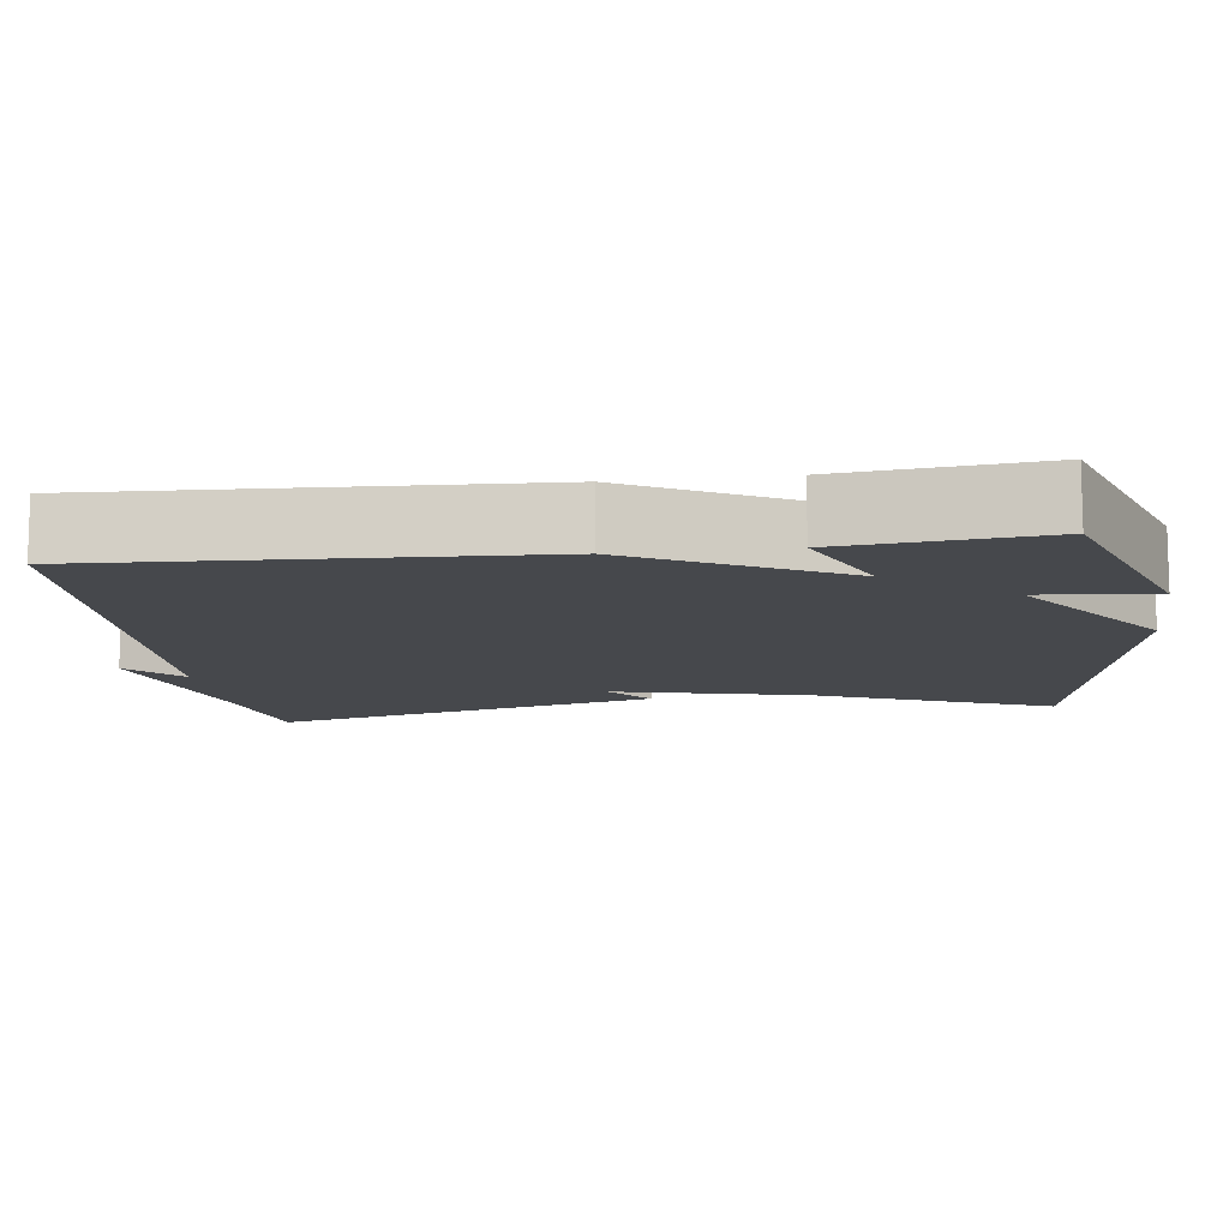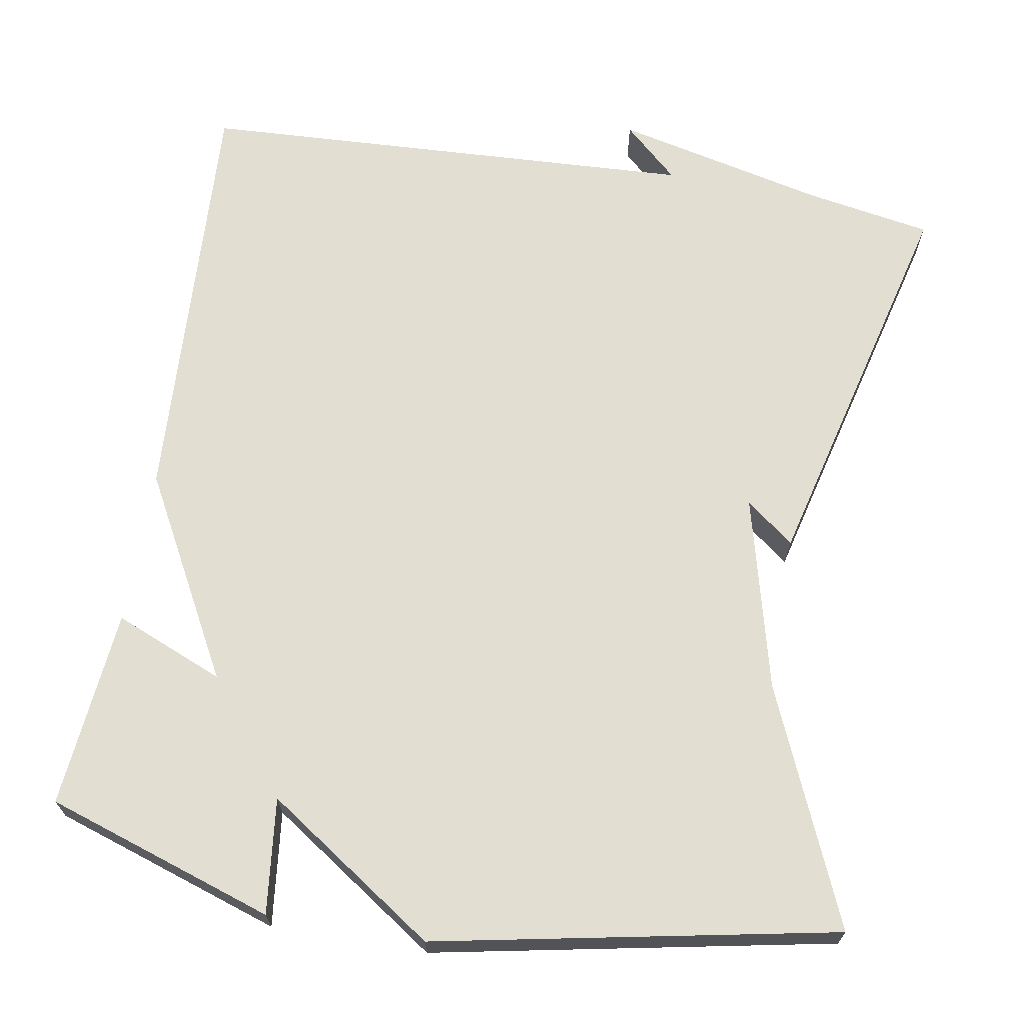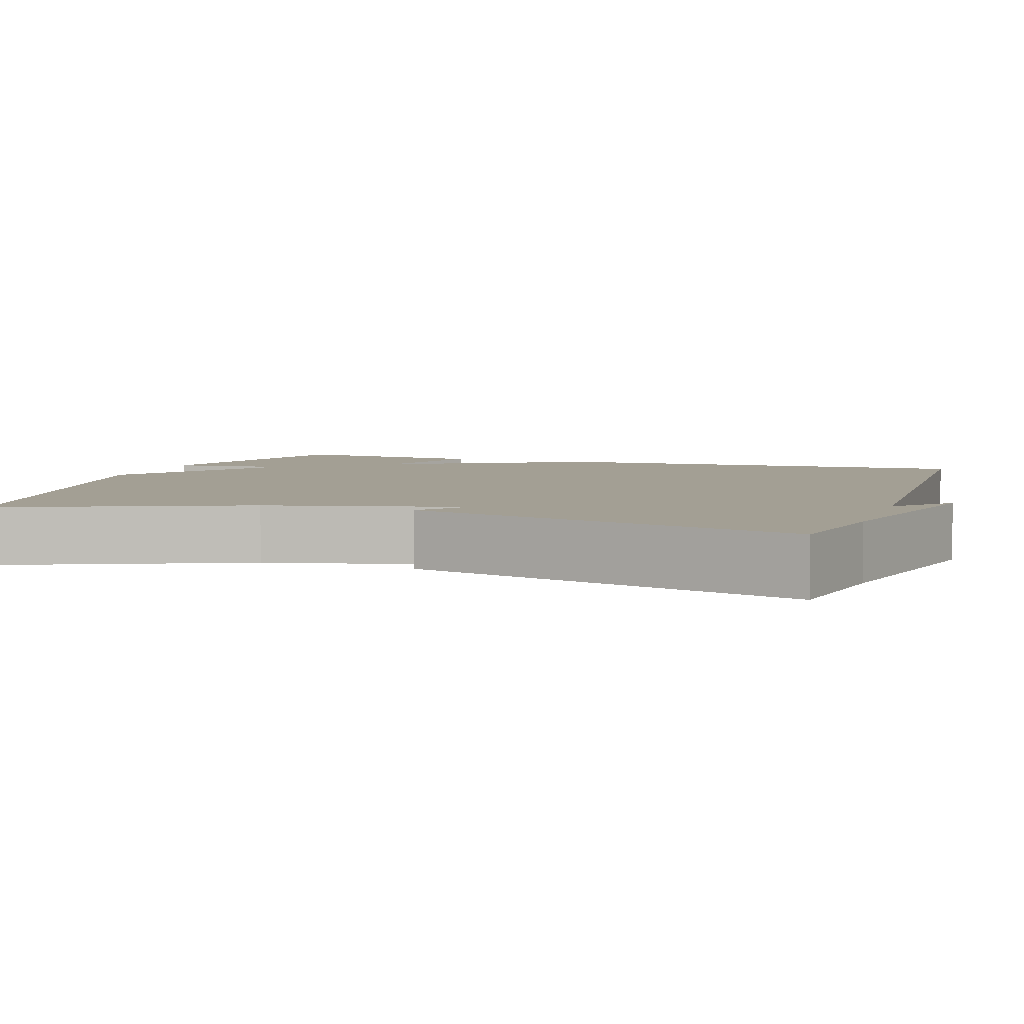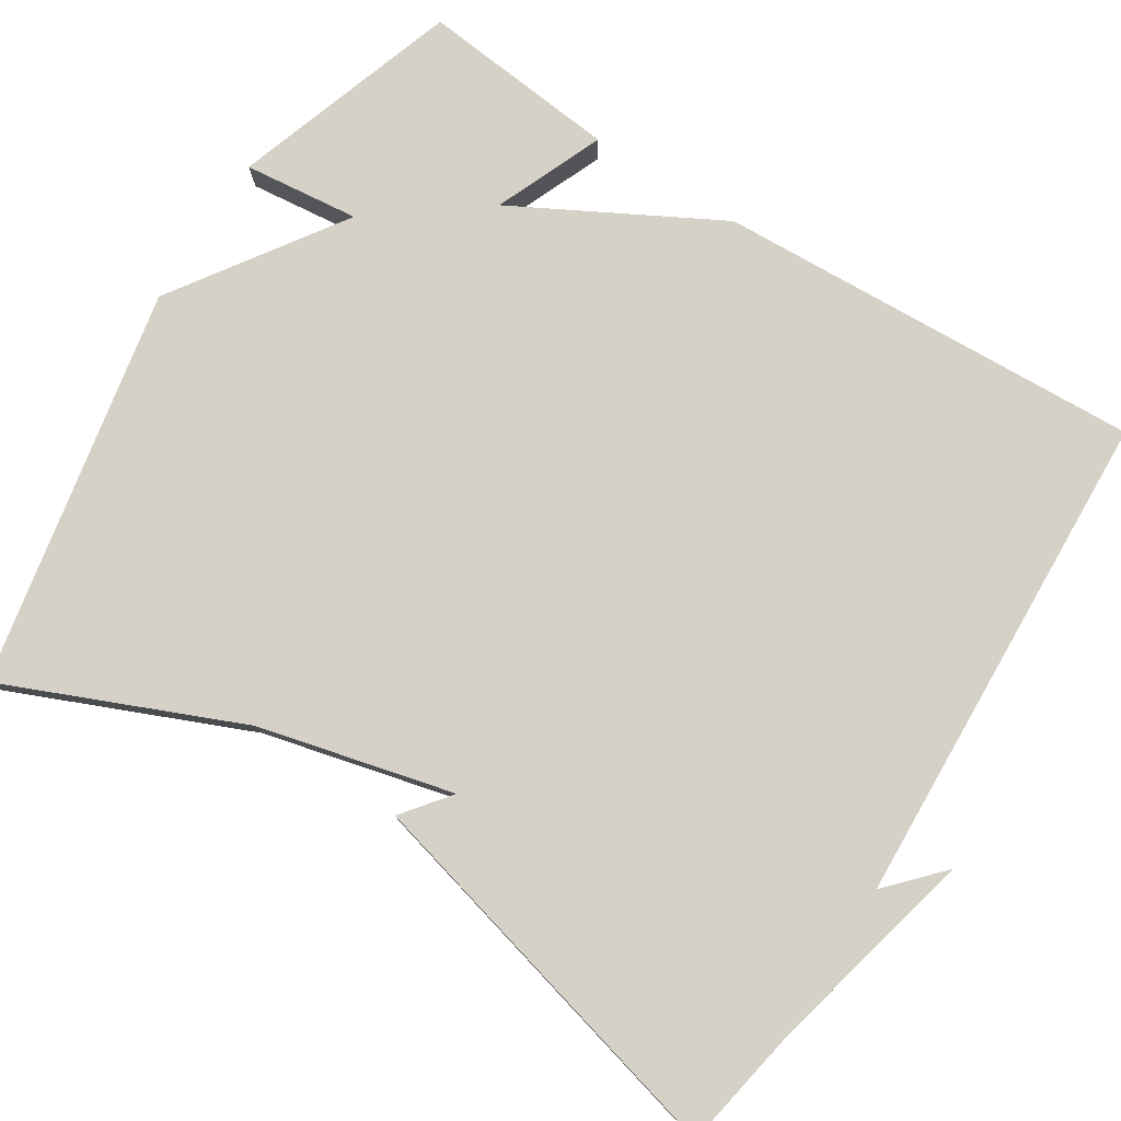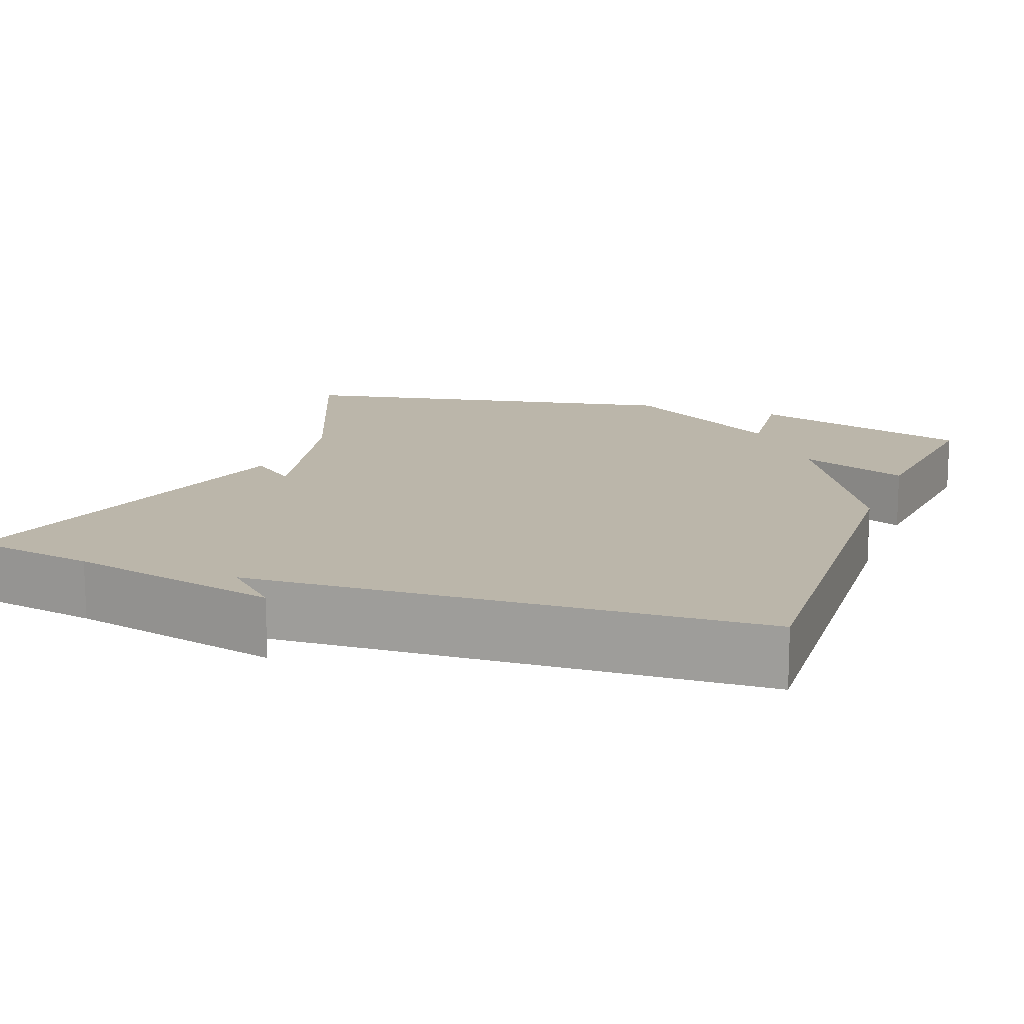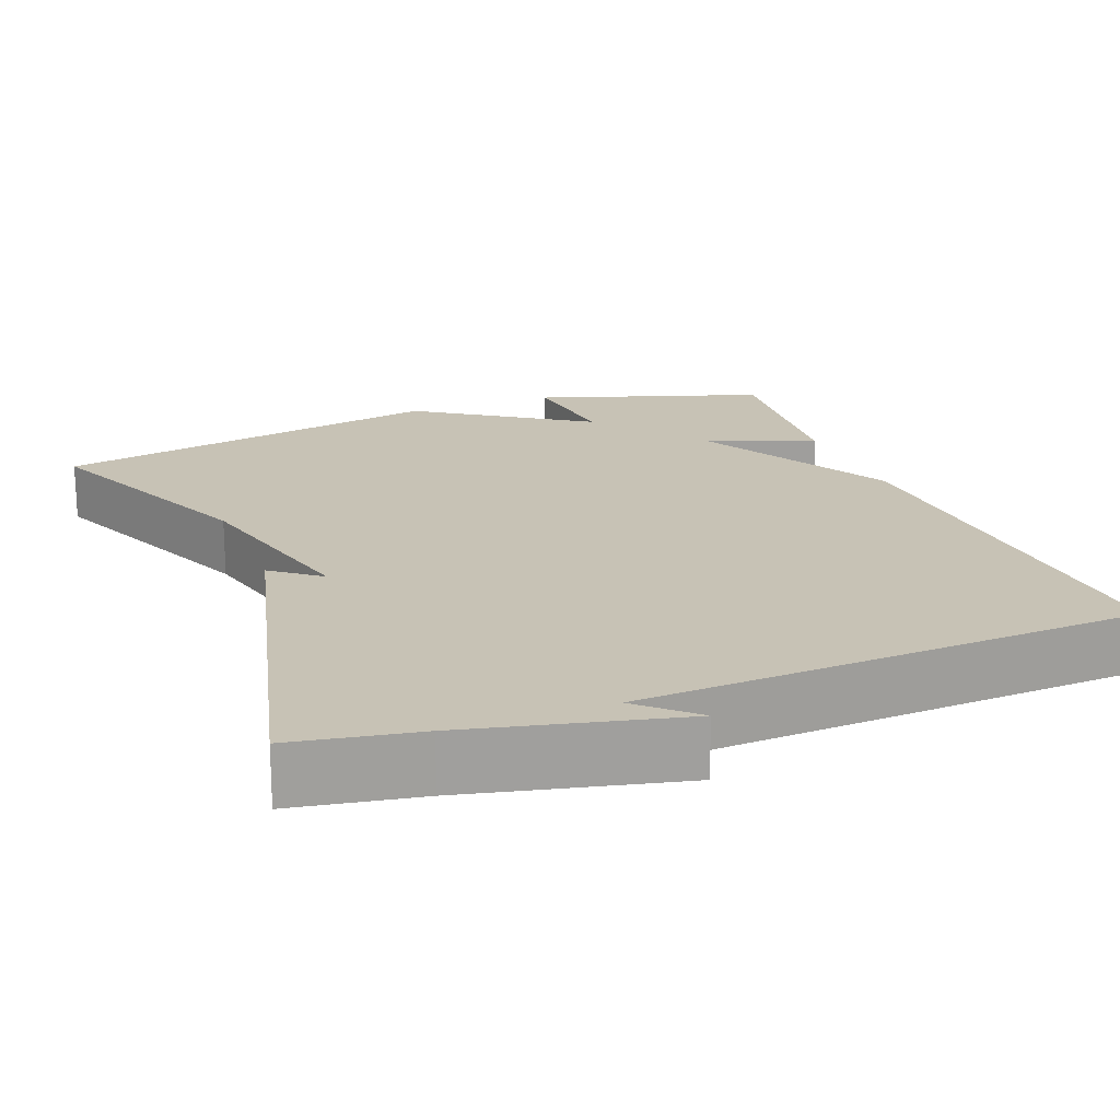
<metadata>
{"format":"obj","ext":"obj","renderer":"f3d","projection":"perspective","resolution":1024,"background":"white","views":[{"elev":-11.1,"azim":97.6,"up":"+Y"},{"elev":67.7,"azim":-170.5,"up":"+Y"},{"elev":5.3,"azim":-71.4,"up":"+Y"},{"elev":78.9,"azim":-57.6,"up":"+Y"},{"elev":14.0,"azim":20.3,"up":"+Y"},{"elev":19.0,"azim":-21.4,"up":"+Y"}]}
</metadata>
<code>
v 0.5 0.07 0.5
v 0.474 0.07 -0.047
v 0.335 0.07 -0.305
v 0.474 0.07 -0.247
v 0.5 0.07 -0.5
v 0.209 0.07 -0.597
v 0.225 0.07 -0.45
v 0.009 0.07 -0.597
v -0.5 0.07 -0.5
v -0.372 0.07 -0.199
v -0.311 0.07 0.049
v -0.372 0.07 0.001
v -0.5 0.07 0.5
v -0.34 0.07 0.529
v -0.071 0.07 0.593
v -0.14 0.07 0.529
v 0.5 0 0.5
v 0.474 0 -0.047
v 0.335 0 -0.305
v 0.474 0 -0.247
v 0.5 0 -0.5
v 0.209 0 -0.597
v 0.225 0 -0.45
v 0.009 0 -0.597
v -0.5 0 -0.5
v -0.372 0 -0.199
v -0.311 0 0.049
v -0.372 0 0.001
v -0.5 0 0.5
v -0.34 0 0.529
v -0.071 0 0.593
v -0.14 0 0.529
f 14 15 16
f 13 14 16
f 12 13 16
f 11 12 16
f 1 2 3
f 16 1 3
f 11 16 3
f 10 11 3
f 9 10 3
f 8 9 3
f 7 8 3
f 5 6 7
f 4 5 7
f 3 4 7
f 32 31 30
f 32 30 29
f 32 29 28
f 32 28 27
f 19 18 17
f 19 17 32
f 19 32 27
f 19 27 26
f 19 26 25
f 19 25 24
f 19 24 23
f 23 22 21
f 23 21 20
f 23 20 19
f 1 17 18 2
f 2 18 19 3
f 3 19 20 4
f 4 20 21 5
f 5 21 22 6
f 6 22 23 7
f 7 23 24 8
f 8 24 25 9
f 9 25 26 10
f 10 26 27 11
f 11 27 28 12
f 12 28 29 13
f 13 29 30 14
f 14 30 31 15
f 15 31 32 16
f 16 32 17 1

</code>
